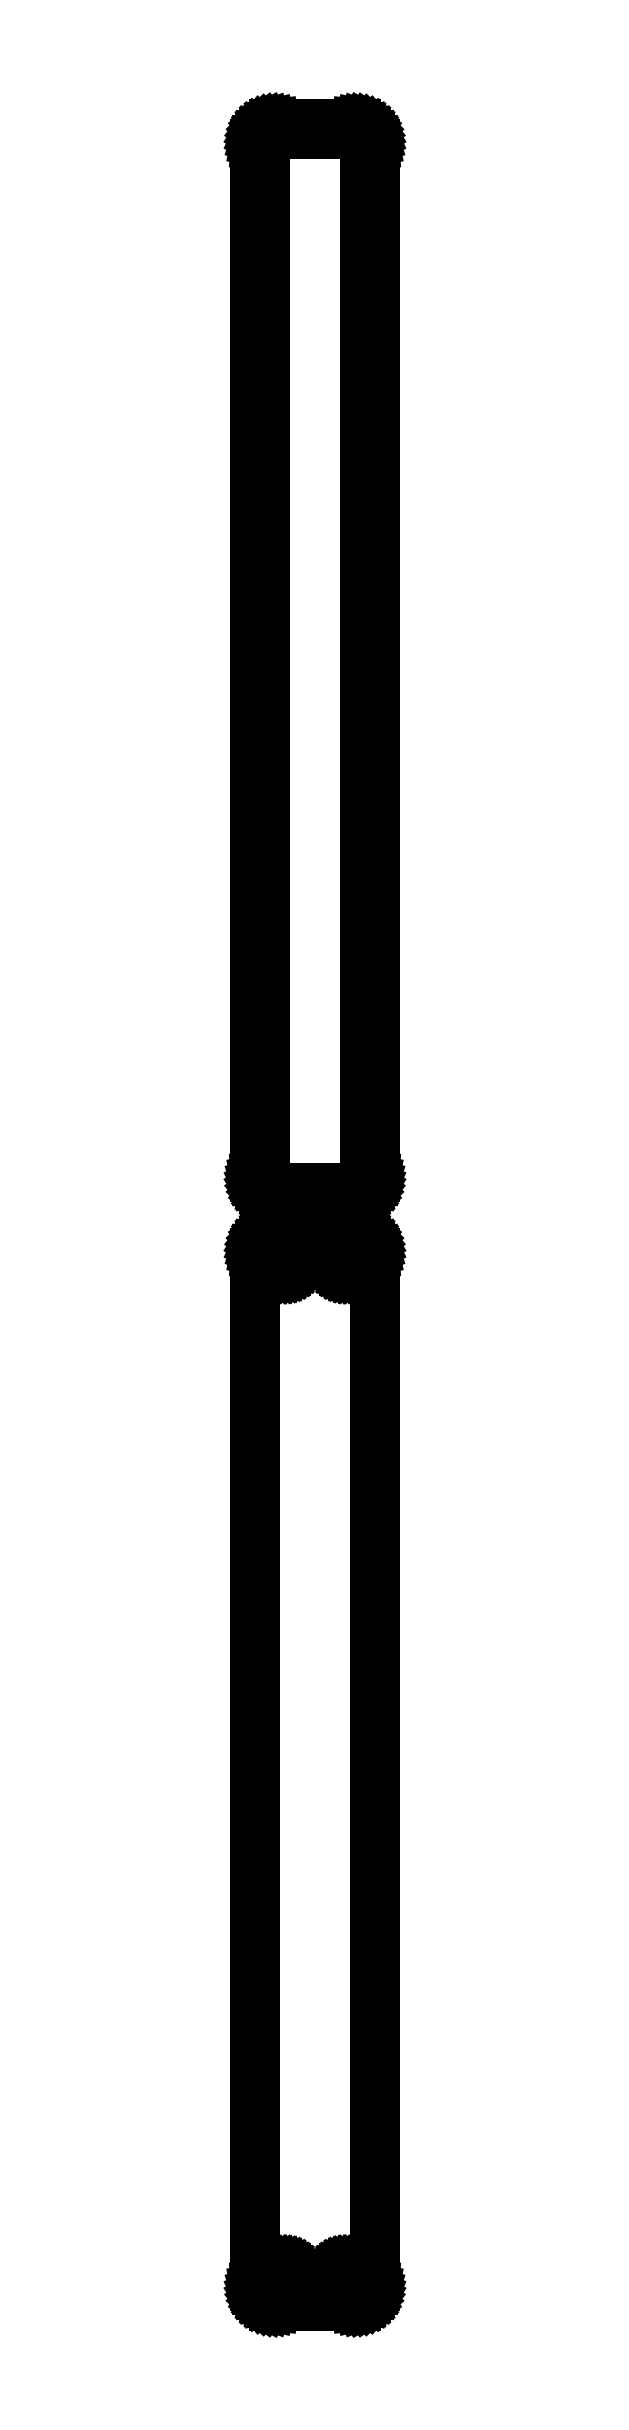
<metadata>
{"format":"dxf","ext":"dxf","renderer":"ezdxf+matplotlib","layout":"modelspace","background":"white","min_lineweight":24,"dpi":150}
</metadata>
<code>
0
SECTION
2
ENTITIES
0
LINE
8
0
10
10.94
20
702.1
11
11.55
21
702.2
0
LINE
8
0
10
11.55
20
702.2
11
12.13
21
702.5
0
LINE
8
0
10
12.13
20
702.5
11
12.68
21
702.8
0
LINE
8
0
10
12.68
20
702.8
11
13.19
21
703.1
0
LINE
8
0
10
13.19
20
703.1
11
13.64
21
703.6
0
LINE
8
0
10
13.64
20
703.6
11
14.05
21
704.1
0
LINE
8
0
10
14.05
20
704.1
11
14.38
21
704.6
0
LINE
8
0
10
14.38
20
704.6
11
14.65
21
705.2
0
LINE
8
0
10
14.65
20
705.2
11
14.84
21
705.8
0
LINE
8
0
10
14.84
20
705.8
11
14.96
21
706.4
0
LINE
8
0
10
14.96
20
706.4
11
15
21
707
0
LINE
8
0
10
15
20
707
11
15
21
967
0
LINE
8
0
10
15
20
967
11
14.96
21
967.6
0
LINE
8
0
10
14.96
20
967.6
11
14.84
21
968.2
0
LINE
8
0
10
14.84
20
968.2
11
14.65
21
968.8
0
LINE
8
0
10
14.65
20
968.8
11
14.38
21
969.4
0
LINE
8
0
10
14.38
20
969.4
11
14.05
21
969.9
0
LINE
8
0
10
14.05
20
969.9
11
13.64
21
970.4
0
LINE
8
0
10
13.64
20
970.4
11
13.19
21
970.9
0
LINE
8
0
10
13.19
20
970.9
11
12.68
21
971.2
0
LINE
8
0
10
12.68
20
971.2
11
12.13
21
971.5
0
LINE
8
0
10
12.13
20
971.5
11
11.55
21
971.8
0
LINE
8
0
10
11.55
20
971.8
11
10.94
21
971.9
0
LINE
8
0
10
10.94
20
971.9
11
10.31
21
972
0
LINE
8
0
10
10.31
20
972
11
-10.31
21
972
0
LINE
8
0
10
-10.31
20
972
11
-10.94
21
971.9
0
LINE
8
0
10
-10.94
20
971.9
11
-11.55
21
971.8
0
LINE
8
0
10
-11.55
20
971.8
11
-12.13
21
971.5
0
LINE
8
0
10
-12.13
20
971.5
11
-12.68
21
971.2
0
LINE
8
0
10
-12.68
20
971.2
11
-13.19
21
970.9
0
LINE
8
0
10
-13.19
20
970.9
11
-13.64
21
970.4
0
LINE
8
0
10
-13.64
20
970.4
11
-14.05
21
969.9
0
LINE
8
0
10
-14.05
20
969.9
11
-14.38
21
969.4
0
LINE
8
0
10
-14.38
20
969.4
11
-14.65
21
968.8
0
LINE
8
0
10
-14.65
20
968.8
11
-14.84
21
968.2
0
LINE
8
0
10
-14.84
20
968.2
11
-14.96
21
967.6
0
LINE
8
0
10
-14.96
20
967.6
11
-15
21
967
0
LINE
8
0
10
-15
20
967
11
-15
21
707
0
LINE
8
0
10
-15
20
707
11
-14.96
21
706.4
0
LINE
8
0
10
-14.96
20
706.4
11
-14.84
21
705.8
0
LINE
8
0
10
-14.84
20
705.8
11
-14.65
21
705.2
0
LINE
8
0
10
-14.65
20
705.2
11
-14.38
21
704.6
0
LINE
8
0
10
-14.38
20
704.6
11
-14.05
21
704.1
0
LINE
8
0
10
-14.05
20
704.1
11
-13.64
21
703.6
0
LINE
8
0
10
-13.64
20
703.6
11
-13.19
21
703.1
0
LINE
8
0
10
-13.19
20
703.1
11
-12.68
21
702.8
0
LINE
8
0
10
-12.68
20
702.8
11
-12.13
21
702.5
0
LINE
8
0
10
-12.13
20
702.5
11
-11.55
21
702.2
0
LINE
8
0
10
-11.55
20
702.2
11
-10.94
21
702.1
0
LINE
8
0
10
-10.94
20
702.1
11
-10.31
21
702
0
LINE
8
0
10
-10.31
20
702
11
10.31
21
702
0
LINE
8
0
10
10.31
20
702
11
10.94
21
702.1
0
LINE
8
0
10
-9.695
20
704.4
11
-10.08
21
704.4
0
LINE
8
0
10
-10.08
20
704.4
11
-10.46
21
704.5
0
LINE
8
0
10
-10.46
20
704.5
11
-10.83
21
704.7
0
LINE
8
0
10
-10.83
20
704.7
11
-11.17
21
704.9
0
LINE
8
0
10
-11.17
20
704.9
11
-11.48
21
705.1
0
LINE
8
0
10
-11.48
20
705.1
11
-11.77
21
705.4
0
LINE
8
0
10
-11.77
20
705.4
11
-12.02
21
705.7
0
LINE
8
0
10
-12.02
20
705.7
11
-12.23
21
706
0
LINE
8
0
10
-12.23
20
706
11
-12.39
21
706.4
0
LINE
8
0
10
-12.39
20
706.4
11
-12.52
21
706.7
0
LINE
8
0
10
-12.52
20
706.7
11
-12.59
21
707.1
0
LINE
8
0
10
-12.59
20
707.1
11
-12.61
21
707.5
0
LINE
8
0
10
-12.61
20
707.5
11
-12.61
21
966.5
0
LINE
8
0
10
-12.61
20
966.5
11
-12.59
21
966.9
0
LINE
8
0
10
-12.59
20
966.9
11
-12.52
21
967.3
0
LINE
8
0
10
-12.52
20
967.3
11
-12.39
21
967.6
0
LINE
8
0
10
-12.39
20
967.6
11
-12.23
21
968
0
LINE
8
0
10
-12.23
20
968
11
-12.02
21
968.3
0
LINE
8
0
10
-12.02
20
968.3
11
-11.77
21
968.6
0
LINE
8
0
10
-11.77
20
968.6
11
-11.48
21
968.9
0
LINE
8
0
10
-11.48
20
968.9
11
-11.17
21
969.1
0
LINE
8
0
10
-11.17
20
969.1
11
-10.83
21
969.3
0
LINE
8
0
10
-10.83
20
969.3
11
-10.46
21
969.5
0
LINE
8
0
10
-10.46
20
969.5
11
-10.08
21
969.6
0
LINE
8
0
10
-10.08
20
969.6
11
-9.695
21
969.6
0
LINE
8
0
10
-9.695
20
969.6
11
9.695
21
969.6
0
LINE
8
0
10
9.695
20
969.6
11
10.08
21
969.6
0
LINE
8
0
10
10.08
20
969.6
11
10.46
21
969.5
0
LINE
8
0
10
10.46
20
969.5
11
10.83
21
969.3
0
LINE
8
0
10
10.83
20
969.3
11
11.17
21
969.1
0
LINE
8
0
10
11.17
20
969.1
11
11.48
21
968.9
0
LINE
8
0
10
11.48
20
968.9
11
11.77
21
968.6
0
LINE
8
0
10
11.77
20
968.6
11
12.02
21
968.3
0
LINE
8
0
10
12.02
20
968.3
11
12.23
21
968
0
LINE
8
0
10
12.23
20
968
11
12.39
21
967.6
0
LINE
8
0
10
12.39
20
967.6
11
12.52
21
967.3
0
LINE
8
0
10
12.52
20
967.3
11
12.59
21
966.9
0
LINE
8
0
10
12.59
20
966.9
11
12.61
21
966.5
0
LINE
8
0
10
12.61
20
966.5
11
12.61
21
707.5
0
LINE
8
0
10
12.61
20
707.5
11
12.59
21
707.1
0
LINE
8
0
10
12.59
20
707.1
11
12.52
21
706.7
0
LINE
8
0
10
12.52
20
706.7
11
12.39
21
706.4
0
LINE
8
0
10
12.39
20
706.4
11
12.23
21
706
0
LINE
8
0
10
12.23
20
706
11
12.02
21
705.7
0
LINE
8
0
10
12.02
20
705.7
11
11.77
21
705.4
0
LINE
8
0
10
11.77
20
705.4
11
11.48
21
705.1
0
LINE
8
0
10
11.48
20
705.1
11
11.17
21
704.9
0
LINE
8
0
10
11.17
20
704.9
11
10.83
21
704.7
0
LINE
8
0
10
10.83
20
704.7
11
10.46
21
704.5
0
LINE
8
0
10
10.46
20
704.5
11
10.08
21
704.4
0
LINE
8
0
10
10.08
20
704.4
11
9.695
21
704.4
0
LINE
8
0
10
9.695
20
704.4
11
-9.695
21
704.4
0
LINE
8
0
10
10.94
20
423.1
11
11.55
21
423.2
0
LINE
8
0
10
11.55
20
423.2
11
12.13
21
423.5
0
LINE
8
0
10
12.13
20
423.5
11
12.68
21
423.8
0
LINE
8
0
10
12.68
20
423.8
11
13.19
21
424.1
0
LINE
8
0
10
13.19
20
424.1
11
13.64
21
424.6
0
LINE
8
0
10
13.64
20
424.6
11
14.05
21
425.1
0
LINE
8
0
10
14.05
20
425.1
11
14.38
21
425.6
0
LINE
8
0
10
14.38
20
425.6
11
14.65
21
426.2
0
LINE
8
0
10
14.65
20
426.2
11
14.84
21
426.8
0
LINE
8
0
10
14.84
20
426.8
11
14.96
21
427.4
0
LINE
8
0
10
14.96
20
427.4
11
15
21
428
0
LINE
8
0
10
15
20
428
11
15
21
688
0
LINE
8
0
10
15
20
688
11
14.96
21
688.6
0
LINE
8
0
10
14.96
20
688.6
11
14.84
21
689.2
0
LINE
8
0
10
14.84
20
689.2
11
14.65
21
689.8
0
LINE
8
0
10
14.65
20
689.8
11
14.38
21
690.4
0
LINE
8
0
10
14.38
20
690.4
11
14.05
21
690.9
0
LINE
8
0
10
14.05
20
690.9
11
13.64
21
691.4
0
LINE
8
0
10
13.64
20
691.4
11
13.19
21
691.9
0
LINE
8
0
10
13.19
20
691.9
11
12.68
21
692.2
0
LINE
8
0
10
12.68
20
692.2
11
12.13
21
692.5
0
LINE
8
0
10
12.13
20
692.5
11
11.55
21
692.8
0
LINE
8
0
10
11.55
20
692.8
11
10.94
21
692.9
0
LINE
8
0
10
10.94
20
692.9
11
10.31
21
693
0
LINE
8
0
10
10.31
20
693
11
-10.31
21
693
0
LINE
8
0
10
-10.31
20
693
11
-10.94
21
692.9
0
LINE
8
0
10
-10.94
20
692.9
11
-11.55
21
692.8
0
LINE
8
0
10
-11.55
20
692.8
11
-12.13
21
692.5
0
LINE
8
0
10
-12.13
20
692.5
11
-12.68
21
692.2
0
LINE
8
0
10
-12.68
20
692.2
11
-13.19
21
691.9
0
LINE
8
0
10
-13.19
20
691.9
11
-13.64
21
691.4
0
LINE
8
0
10
-13.64
20
691.4
11
-14.05
21
690.9
0
LINE
8
0
10
-14.05
20
690.9
11
-14.38
21
690.4
0
LINE
8
0
10
-14.38
20
690.4
11
-14.65
21
689.8
0
LINE
8
0
10
-14.65
20
689.8
11
-14.84
21
689.2
0
LINE
8
0
10
-14.84
20
689.2
11
-14.96
21
688.6
0
LINE
8
0
10
-14.96
20
688.6
11
-15
21
688
0
LINE
8
0
10
-15
20
688
11
-15
21
428
0
LINE
8
0
10
-15
20
428
11
-14.96
21
427.4
0
LINE
8
0
10
-14.96
20
427.4
11
-14.84
21
426.8
0
LINE
8
0
10
-14.84
20
426.8
11
-14.65
21
426.2
0
LINE
8
0
10
-14.65
20
426.2
11
-14.38
21
425.6
0
LINE
8
0
10
-14.38
20
425.6
11
-14.05
21
425.1
0
LINE
8
0
10
-14.05
20
425.1
11
-13.64
21
424.6
0
LINE
8
0
10
-13.64
20
424.6
11
-13.19
21
424.1
0
LINE
8
0
10
-13.19
20
424.1
11
-12.68
21
423.8
0
LINE
8
0
10
-12.68
20
423.8
11
-12.13
21
423.5
0
LINE
8
0
10
-12.13
20
423.5
11
-11.55
21
423.2
0
LINE
8
0
10
-11.55
20
423.2
11
-10.94
21
423.1
0
LINE
8
0
10
-10.94
20
423.1
11
-10.31
21
423
0
LINE
8
0
10
-10.31
20
423
11
10.31
21
423
0
LINE
8
0
10
10.31
20
423
11
10.94
21
423.1
0
LINE
8
0
10
7.366
20
683.4
11
7.1
21
683.4
0
LINE
8
0
10
7.1
20
683.4
11
6.84
21
683.5
0
LINE
8
0
10
6.84
20
683.5
11
6.591
21
683.6
0
LINE
8
0
10
6.591
20
683.6
11
6.356
21
683.7
0
LINE
8
0
10
6.356
20
683.7
11
6.139
21
683.9
0
LINE
8
0
10
6.139
20
683.9
11
5.943
21
684
0
LINE
8
0
10
5.943
20
684
11
5.773
21
684.2
0
LINE
8
0
10
5.773
20
684.2
11
5.629
21
684.5
0
LINE
8
0
10
5.629
20
684.5
11
5.515
21
684.7
0
LINE
8
0
10
5.515
20
684.7
11
5.432
21
685
0
LINE
8
0
10
5.432
20
685
11
5.382
21
685.2
0
LINE
8
0
10
5.382
20
685.2
11
5.365
21
685.5
0
LINE
8
0
10
5.365
20
685.5
11
5.382
21
685.8
0
LINE
8
0
10
5.382
20
685.8
11
5.432
21
686
0
LINE
8
0
10
5.432
20
686
11
5.515
21
686.3
0
LINE
8
0
10
5.515
20
686.3
11
5.629
21
686.5
0
LINE
8
0
10
5.629
20
686.5
11
5.773
21
686.8
0
LINE
8
0
10
5.773
20
686.8
11
5.943
21
687
0
LINE
8
0
10
5.943
20
687
11
6.139
21
687.1
0
LINE
8
0
10
6.139
20
687.1
11
6.356
21
687.3
0
LINE
8
0
10
6.356
20
687.3
11
6.591
21
687.4
0
LINE
8
0
10
6.591
20
687.4
11
6.84
21
687.5
0
LINE
8
0
10
6.84
20
687.5
11
7.1
21
687.6
0
LINE
8
0
10
7.1
20
687.6
11
7.366
21
687.6
0
LINE
8
0
10
7.366
20
687.6
11
7.634
21
687.6
0
LINE
8
0
10
7.634
20
687.6
11
7.9
21
687.6
0
LINE
8
0
10
7.9
20
687.6
11
8.16
21
687.5
0
LINE
8
0
10
8.16
20
687.5
11
8.409
21
687.4
0
LINE
8
0
10
8.409
20
687.4
11
8.644
21
687.3
0
LINE
8
0
10
8.644
20
687.3
11
8.861
21
687.1
0
LINE
8
0
10
8.861
20
687.1
11
9.057
21
687
0
LINE
8
0
10
9.057
20
687
11
9.227
21
686.8
0
LINE
8
0
10
9.227
20
686.8
11
9.371
21
686.5
0
LINE
8
0
10
9.371
20
686.5
11
9.485
21
686.3
0
LINE
8
0
10
9.485
20
686.3
11
9.568
21
686
0
LINE
8
0
10
9.568
20
686
11
9.618
21
685.8
0
LINE
8
0
10
9.618
20
685.8
11
9.635
21
685.5
0
LINE
8
0
10
9.635
20
685.5
11
9.618
21
685.2
0
LINE
8
0
10
9.618
20
685.2
11
9.568
21
685
0
LINE
8
0
10
9.568
20
685
11
9.485
21
684.7
0
LINE
8
0
10
9.485
20
684.7
11
9.371
21
684.5
0
LINE
8
0
10
9.371
20
684.5
11
9.227
21
684.2
0
LINE
8
0
10
9.227
20
684.2
11
9.057
21
684
0
LINE
8
0
10
9.057
20
684
11
8.861
21
683.9
0
LINE
8
0
10
8.861
20
683.9
11
8.644
21
683.7
0
LINE
8
0
10
8.644
20
683.7
11
8.409
21
683.6
0
LINE
8
0
10
8.409
20
683.6
11
8.16
21
683.5
0
LINE
8
0
10
8.16
20
683.5
11
7.9
21
683.4
0
LINE
8
0
10
7.9
20
683.4
11
7.634
21
683.4
0
LINE
8
0
10
7.634
20
683.4
11
7.366
21
683.4
0
LINE
8
0
10
-7.634
20
683.4
11
-7.9
21
683.4
0
LINE
8
0
10
-7.9
20
683.4
11
-8.16
21
683.5
0
LINE
8
0
10
-8.16
20
683.5
11
-8.409
21
683.6
0
LINE
8
0
10
-8.409
20
683.6
11
-8.644
21
683.7
0
LINE
8
0
10
-8.644
20
683.7
11
-8.861
21
683.9
0
LINE
8
0
10
-8.861
20
683.9
11
-9.057
21
684
0
LINE
8
0
10
-9.057
20
684
11
-9.227
21
684.2
0
LINE
8
0
10
-9.227
20
684.2
11
-9.371
21
684.5
0
LINE
8
0
10
-9.371
20
684.5
11
-9.485
21
684.7
0
LINE
8
0
10
-9.485
20
684.7
11
-9.568
21
685
0
LINE
8
0
10
-9.568
20
685
11
-9.618
21
685.2
0
LINE
8
0
10
-9.618
20
685.2
11
-9.635
21
685.5
0
LINE
8
0
10
-9.635
20
685.5
11
-9.618
21
685.8
0
LINE
8
0
10
-9.618
20
685.8
11
-9.568
21
686
0
LINE
8
0
10
-9.568
20
686
11
-9.485
21
686.3
0
LINE
8
0
10
-9.485
20
686.3
11
-9.371
21
686.5
0
LINE
8
0
10
-9.371
20
686.5
11
-9.227
21
686.8
0
LINE
8
0
10
-9.227
20
686.8
11
-9.057
21
687
0
LINE
8
0
10
-9.057
20
687
11
-8.861
21
687.1
0
LINE
8
0
10
-8.861
20
687.1
11
-8.644
21
687.3
0
LINE
8
0
10
-8.644
20
687.3
11
-8.409
21
687.4
0
LINE
8
0
10
-8.409
20
687.4
11
-8.16
21
687.5
0
LINE
8
0
10
-8.16
20
687.5
11
-7.9
21
687.6
0
LINE
8
0
10
-7.9
20
687.6
11
-7.634
21
687.6
0
LINE
8
0
10
-7.634
20
687.6
11
-7.366
21
687.6
0
LINE
8
0
10
-7.366
20
687.6
11
-7.1
21
687.6
0
LINE
8
0
10
-7.1
20
687.6
11
-6.84
21
687.5
0
LINE
8
0
10
-6.84
20
687.5
11
-6.591
21
687.4
0
LINE
8
0
10
-6.591
20
687.4
11
-6.356
21
687.3
0
LINE
8
0
10
-6.356
20
687.3
11
-6.139
21
687.1
0
LINE
8
0
10
-6.139
20
687.1
11
-5.943
21
687
0
LINE
8
0
10
-5.943
20
687
11
-5.773
21
686.8
0
LINE
8
0
10
-5.773
20
686.8
11
-5.629
21
686.5
0
LINE
8
0
10
-5.629
20
686.5
11
-5.515
21
686.3
0
LINE
8
0
10
-5.515
20
686.3
11
-5.432
21
686
0
LINE
8
0
10
-5.432
20
686
11
-5.382
21
685.8
0
LINE
8
0
10
-5.382
20
685.8
11
-5.365
21
685.5
0
LINE
8
0
10
-5.365
20
685.5
11
-5.382
21
685.2
0
LINE
8
0
10
-5.382
20
685.2
11
-5.432
21
685
0
LINE
8
0
10
-5.432
20
685
11
-5.515
21
684.7
0
LINE
8
0
10
-5.515
20
684.7
11
-5.629
21
684.5
0
LINE
8
0
10
-5.629
20
684.5
11
-5.773
21
684.2
0
LINE
8
0
10
-5.773
20
684.2
11
-5.943
21
684
0
LINE
8
0
10
-5.943
20
684
11
-6.139
21
683.9
0
LINE
8
0
10
-6.139
20
683.9
11
-6.356
21
683.7
0
LINE
8
0
10
-6.356
20
683.7
11
-6.591
21
683.6
0
LINE
8
0
10
-6.591
20
683.6
11
-6.84
21
683.5
0
LINE
8
0
10
-6.84
20
683.5
11
-7.1
21
683.4
0
LINE
8
0
10
-7.1
20
683.4
11
-7.366
21
683.4
0
LINE
8
0
10
-7.366
20
683.4
11
-7.634
21
683.4
0
LINE
8
0
10
7.366
20
428.4
11
7.1
21
428.4
0
LINE
8
0
10
7.1
20
428.4
11
6.84
21
428.5
0
LINE
8
0
10
6.84
20
428.5
11
6.591
21
428.6
0
LINE
8
0
10
6.591
20
428.6
11
6.356
21
428.7
0
LINE
8
0
10
6.356
20
428.7
11
6.139
21
428.9
0
LINE
8
0
10
6.139
20
428.9
11
5.943
21
429
0
LINE
8
0
10
5.943
20
429
11
5.773
21
429.2
0
LINE
8
0
10
5.773
20
429.2
11
5.629
21
429.5
0
LINE
8
0
10
5.629
20
429.5
11
5.515
21
429.7
0
LINE
8
0
10
5.515
20
429.7
11
5.432
21
430
0
LINE
8
0
10
5.432
20
430
11
5.382
21
430.2
0
LINE
8
0
10
5.382
20
430.2
11
5.365
21
430.5
0
LINE
8
0
10
5.365
20
430.5
11
5.382
21
430.8
0
LINE
8
0
10
5.382
20
430.8
11
5.432
21
431
0
LINE
8
0
10
5.432
20
431
11
5.515
21
431.3
0
LINE
8
0
10
5.515
20
431.3
11
5.629
21
431.5
0
LINE
8
0
10
5.629
20
431.5
11
5.773
21
431.8
0
LINE
8
0
10
5.773
20
431.8
11
5.943
21
432
0
LINE
8
0
10
5.943
20
432
11
6.139
21
432.1
0
LINE
8
0
10
6.139
20
432.1
11
6.356
21
432.3
0
LINE
8
0
10
6.356
20
432.3
11
6.591
21
432.4
0
LINE
8
0
10
6.591
20
432.4
11
6.84
21
432.5
0
LINE
8
0
10
6.84
20
432.5
11
7.1
21
432.6
0
LINE
8
0
10
7.1
20
432.6
11
7.366
21
432.6
0
LINE
8
0
10
7.366
20
432.6
11
7.634
21
432.6
0
LINE
8
0
10
7.634
20
432.6
11
7.9
21
432.6
0
LINE
8
0
10
7.9
20
432.6
11
8.16
21
432.5
0
LINE
8
0
10
8.16
20
432.5
11
8.409
21
432.4
0
LINE
8
0
10
8.409
20
432.4
11
8.644
21
432.3
0
LINE
8
0
10
8.644
20
432.3
11
8.861
21
432.1
0
LINE
8
0
10
8.861
20
432.1
11
9.057
21
432
0
LINE
8
0
10
9.057
20
432
11
9.227
21
431.8
0
LINE
8
0
10
9.227
20
431.8
11
9.371
21
431.5
0
LINE
8
0
10
9.371
20
431.5
11
9.485
21
431.3
0
LINE
8
0
10
9.485
20
431.3
11
9.568
21
431
0
LINE
8
0
10
9.568
20
431
11
9.618
21
430.8
0
LINE
8
0
10
9.618
20
430.8
11
9.635
21
430.5
0
LINE
8
0
10
9.635
20
430.5
11
9.618
21
430.2
0
LINE
8
0
10
9.618
20
430.2
11
9.568
21
430
0
LINE
8
0
10
9.568
20
430
11
9.485
21
429.7
0
LINE
8
0
10
9.485
20
429.7
11
9.371
21
429.5
0
LINE
8
0
10
9.371
20
429.5
11
9.227
21
429.2
0
LINE
8
0
10
9.227
20
429.2
11
9.057
21
429
0
LINE
8
0
10
9.057
20
429
11
8.861
21
428.9
0
LINE
8
0
10
8.861
20
428.9
11
8.644
21
428.7
0
LINE
8
0
10
8.644
20
428.7
11
8.409
21
428.6
0
LINE
8
0
10
8.409
20
428.6
11
8.16
21
428.5
0
LINE
8
0
10
8.16
20
428.5
11
7.9
21
428.4
0
LINE
8
0
10
7.9
20
428.4
11
7.634
21
428.4
0
LINE
8
0
10
7.634
20
428.4
11
7.366
21
428.4
0
LINE
8
0
10
-7.634
20
428.4
11
-7.9
21
428.4
0
LINE
8
0
10
-7.9
20
428.4
11
-8.16
21
428.5
0
LINE
8
0
10
-8.16
20
428.5
11
-8.409
21
428.6
0
LINE
8
0
10
-8.409
20
428.6
11
-8.644
21
428.7
0
LINE
8
0
10
-8.644
20
428.7
11
-8.861
21
428.9
0
LINE
8
0
10
-8.861
20
428.9
11
-9.057
21
429
0
LINE
8
0
10
-9.057
20
429
11
-9.227
21
429.2
0
LINE
8
0
10
-9.227
20
429.2
11
-9.371
21
429.5
0
LINE
8
0
10
-9.371
20
429.5
11
-9.485
21
429.7
0
LINE
8
0
10
-9.485
20
429.7
11
-9.568
21
430
0
LINE
8
0
10
-9.568
20
430
11
-9.618
21
430.2
0
LINE
8
0
10
-9.618
20
430.2
11
-9.635
21
430.5
0
LINE
8
0
10
-9.635
20
430.5
11
-9.618
21
430.8
0
LINE
8
0
10
-9.618
20
430.8
11
-9.568
21
431
0
LINE
8
0
10
-9.568
20
431
11
-9.485
21
431.3
0
LINE
8
0
10
-9.485
20
431.3
11
-9.371
21
431.5
0
LINE
8
0
10
-9.371
20
431.5
11
-9.227
21
431.8
0
LINE
8
0
10
-9.227
20
431.8
11
-9.057
21
432
0
LINE
8
0
10
-9.057
20
432
11
-8.861
21
432.1
0
LINE
8
0
10
-8.861
20
432.1
11
-8.644
21
432.3
0
LINE
8
0
10
-8.644
20
432.3
11
-8.409
21
432.4
0
LINE
8
0
10
-8.409
20
432.4
11
-8.16
21
432.5
0
LINE
8
0
10
-8.16
20
432.5
11
-7.9
21
432.6
0
LINE
8
0
10
-7.9
20
432.6
11
-7.634
21
432.6
0
LINE
8
0
10
-7.634
20
432.6
11
-7.366
21
432.6
0
LINE
8
0
10
-7.366
20
432.6
11
-7.1
21
432.6
0
LINE
8
0
10
-7.1
20
432.6
11
-6.84
21
432.5
0
LINE
8
0
10
-6.84
20
432.5
11
-6.591
21
432.4
0
LINE
8
0
10
-6.591
20
432.4
11
-6.356
21
432.3
0
LINE
8
0
10
-6.356
20
432.3
11
-6.139
21
432.1
0
LINE
8
0
10
-6.139
20
432.1
11
-5.943
21
432
0
LINE
8
0
10
-5.943
20
432
11
-5.773
21
431.8
0
LINE
8
0
10
-5.773
20
431.8
11
-5.629
21
431.5
0
LINE
8
0
10
-5.629
20
431.5
11
-5.515
21
431.3
0
LINE
8
0
10
-5.515
20
431.3
11
-5.432
21
431
0
LINE
8
0
10
-5.432
20
431
11
-5.382
21
430.8
0
LINE
8
0
10
-5.382
20
430.8
11
-5.365
21
430.5
0
LINE
8
0
10
-5.365
20
430.5
11
-5.382
21
430.2
0
LINE
8
0
10
-5.382
20
430.2
11
-5.432
21
430
0
LINE
8
0
10
-5.432
20
430
11
-5.515
21
429.7
0
LINE
8
0
10
-5.515
20
429.7
11
-5.629
21
429.5
0
LINE
8
0
10
-5.629
20
429.5
11
-5.773
21
429.2
0
LINE
8
0
10
-5.773
20
429.2
11
-5.943
21
429
0
LINE
8
0
10
-5.943
20
429
11
-6.139
21
428.9
0
LINE
8
0
10
-6.139
20
428.9
11
-6.356
21
428.7
0
LINE
8
0
10
-6.356
20
428.7
11
-6.591
21
428.6
0
LINE
8
0
10
-6.591
20
428.6
11
-6.84
21
428.5
0
LINE
8
0
10
-6.84
20
428.5
11
-7.1
21
428.4
0
LINE
8
0
10
-7.1
20
428.4
11
-7.366
21
428.4
0
LINE
8
0
10
-7.366
20
428.4
11
-7.634
21
428.4
0
ENDSEC
0
EOF

</code>
